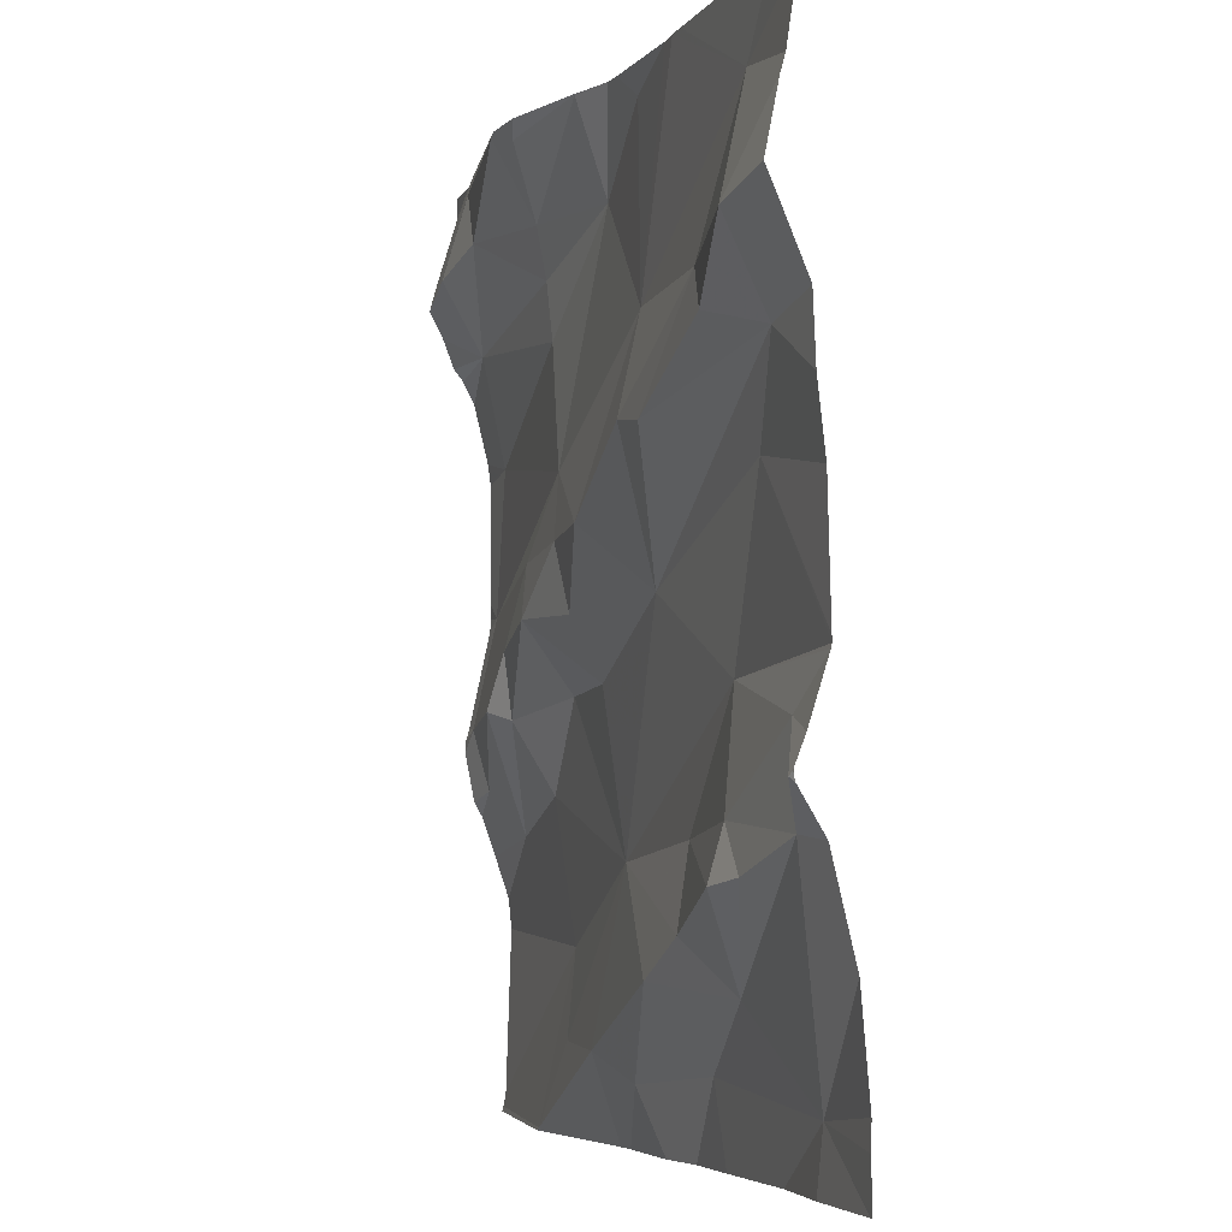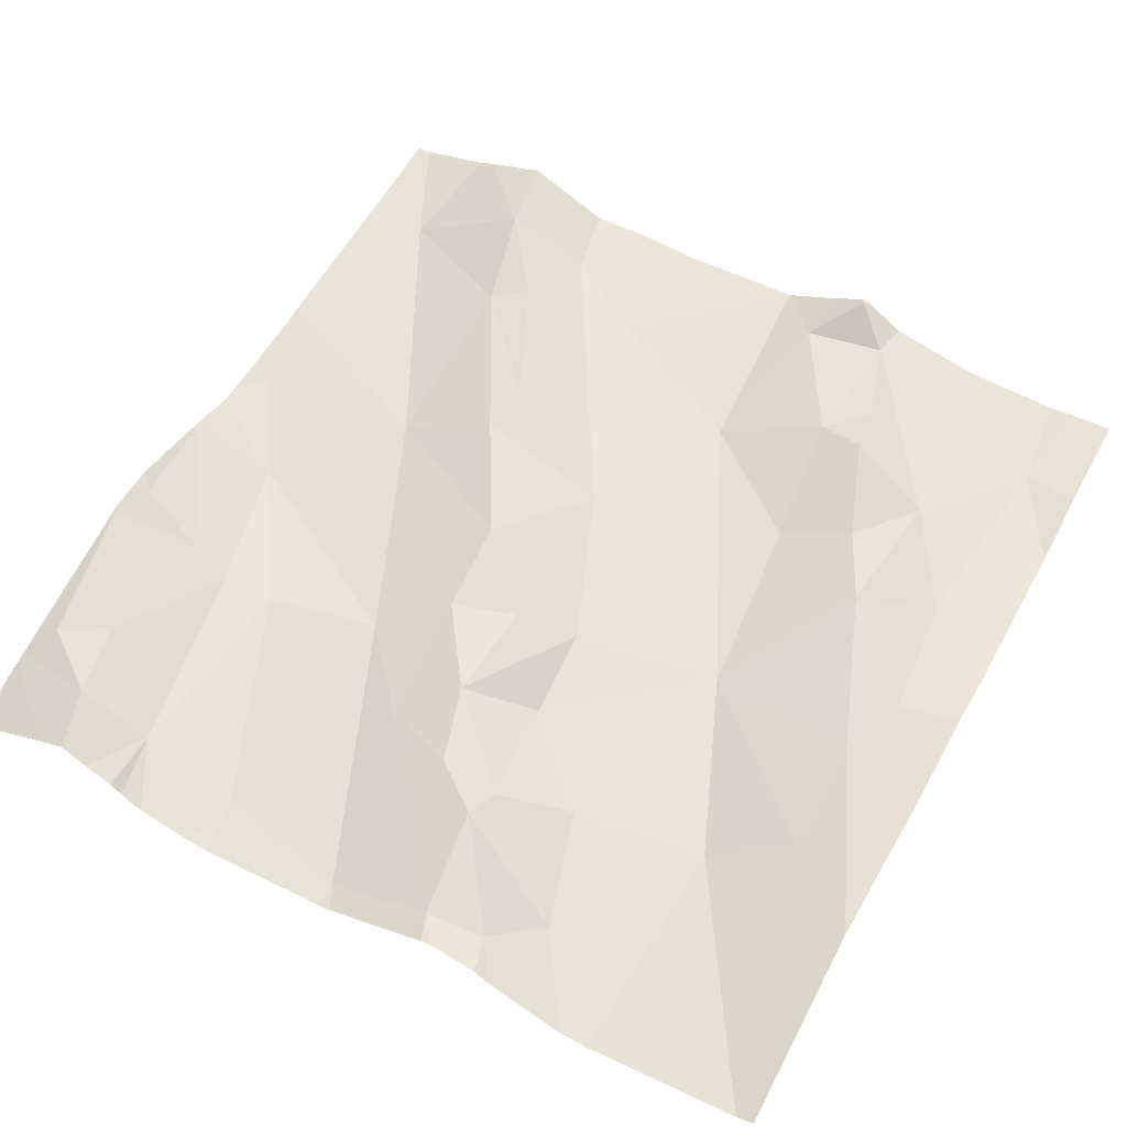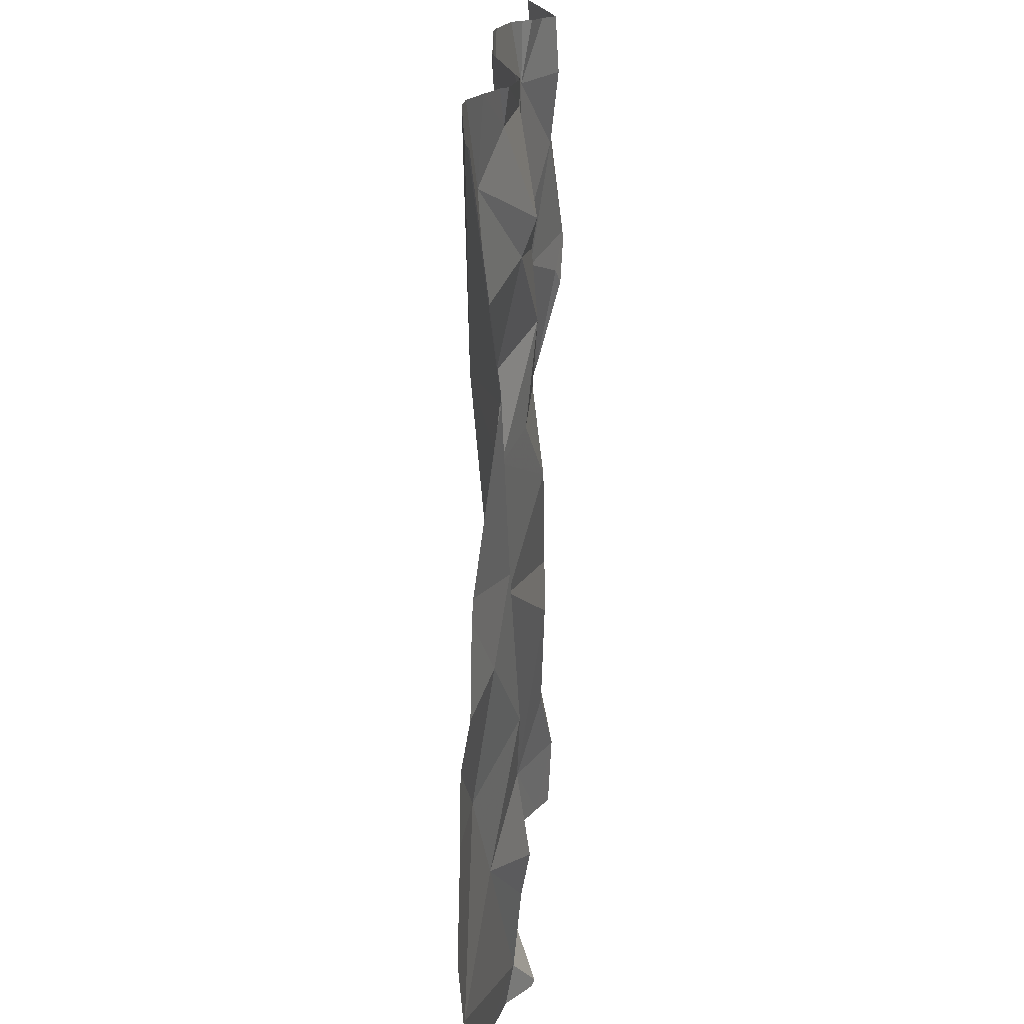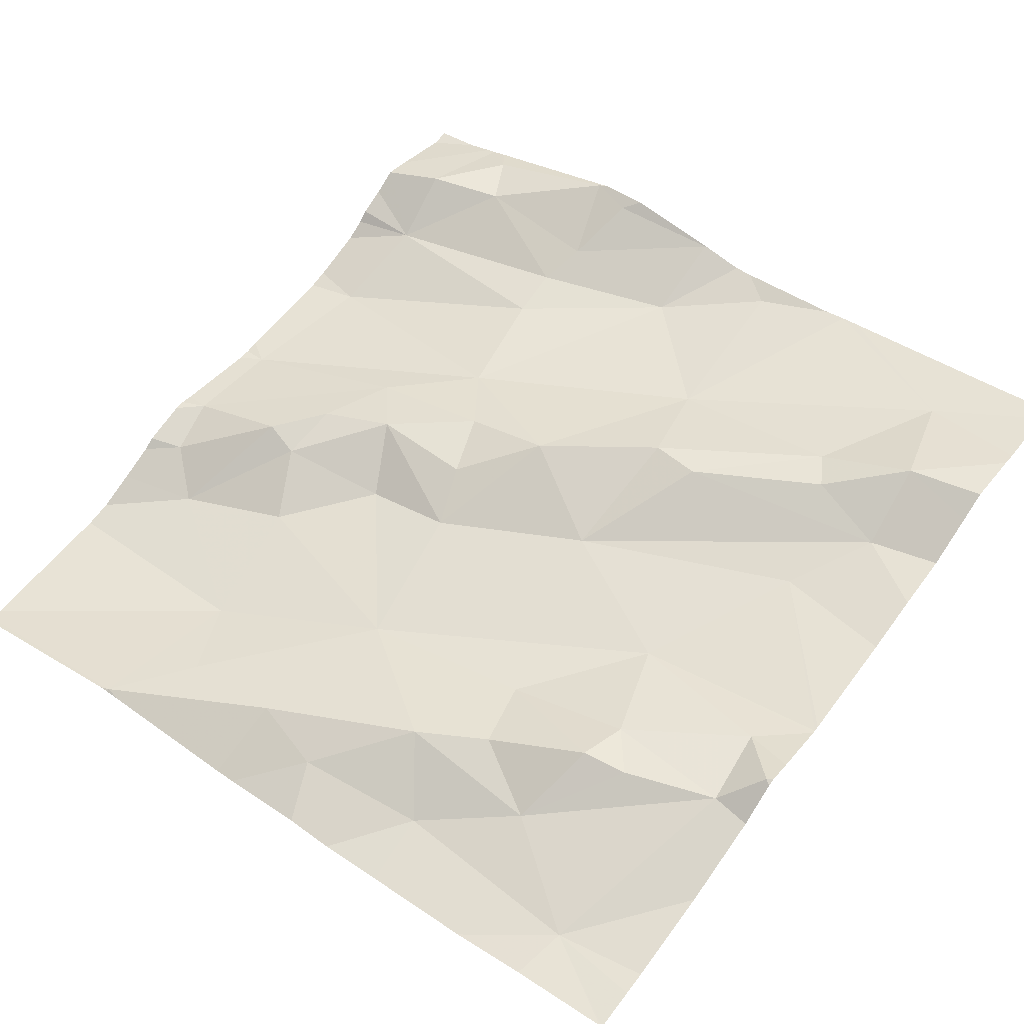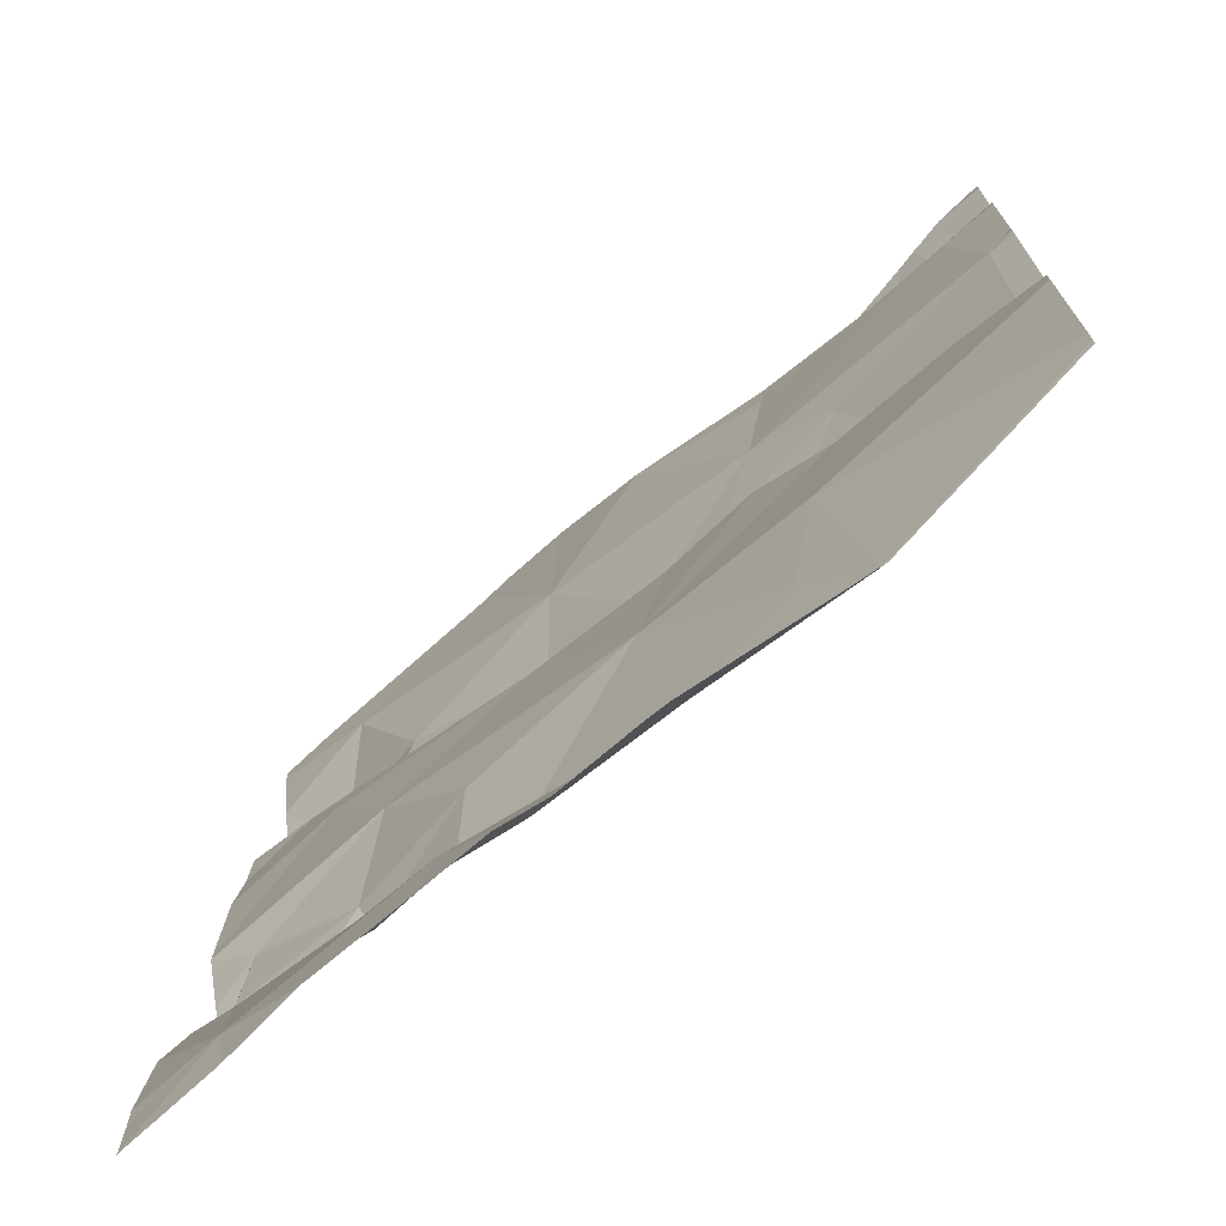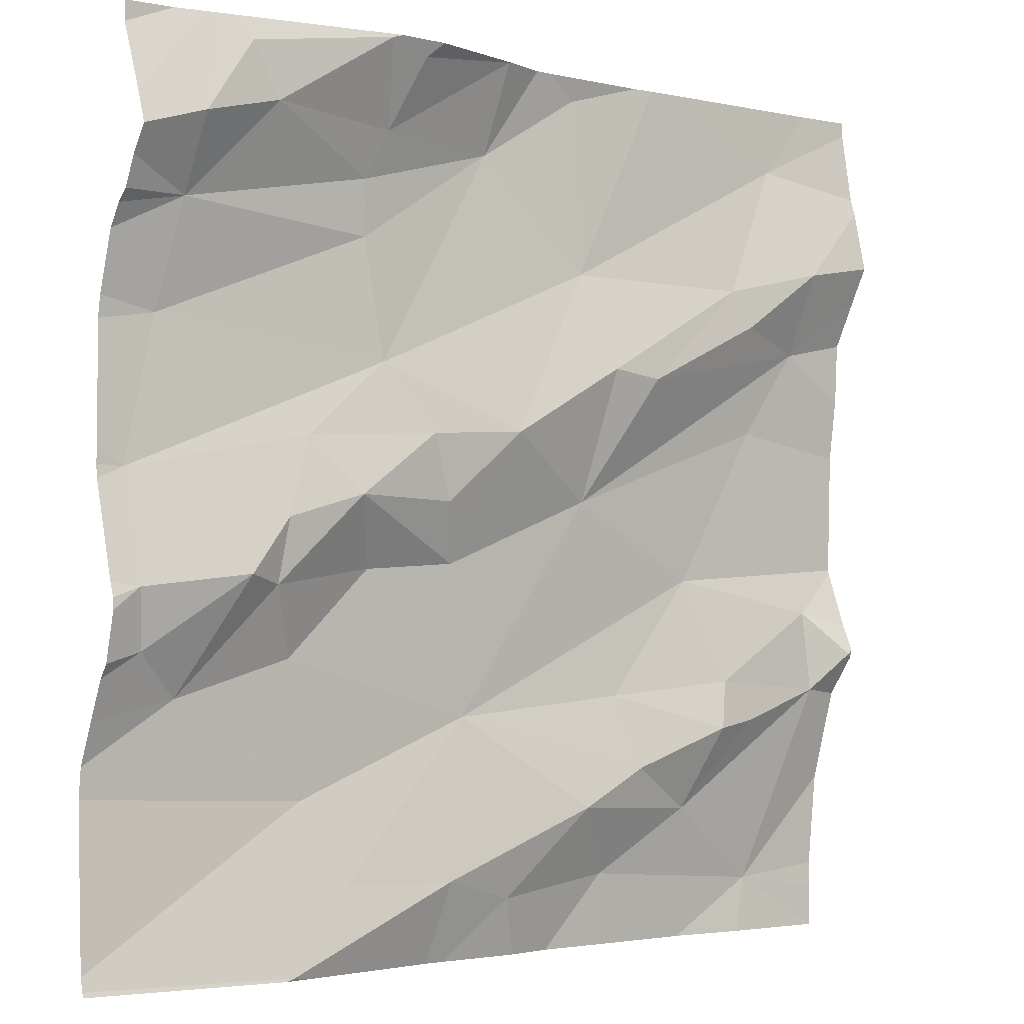
<metadata>
{"format":"obj","ext":"obj","renderer":"f3d","projection":"perspective","resolution":1024,"background":"white","views":[{"elev":-4.6,"azim":63.5,"up":"+Y"},{"elev":48.3,"azim":-61.2,"up":"+Z"},{"elev":-70.4,"azim":-98.4,"up":"+Y"},{"elev":58.9,"azim":36.7,"up":"+Z"},{"elev":-72.4,"azim":-146.6,"up":"+Y"},{"elev":-2.6,"azim":-45.6,"up":"+Y"}]}
</metadata>
<code>
v -53.45 271.2 501.8
v -54.13 271.9 501.7
v -53.98 271.2 501.7
v -54.01 271 501.7
v -54.13 271 501.7
v -53.45 271.6 501.8
v -54.11 271.8 501.7
v -54.12 271.7 501.7
v -54.26 271.8 501.7
v -53.92 271 501.7
v -54.36 271.9 501.7
v -54.34 271.7 501.7
v -54.13 271.9 501.7
v -54.12 271.7 501.7
v -54.1 271.5 501.7
v -54.35 271.6 501.6
v -54.02 271.4 501.7
v -54.14 271.4 501.7
v -54.05 271.5 501.7
v -54.38 271.4 501.6
v -53.45 271.8 501.8
v -53.45 271.3 501.8
v -54.19 271.2 501.6
v -54.31 271.2 501.6
v -54.23 271.3 501.7
v -53.45 271.6 501.8
v -53.45 271.1 501.7
v -53.45 271.3 501.8
v -53.45 271.7 501.8
v -53.96 271.9 501.7
v -53.45 271.2 501.8
v -54.34 271.8 501.7
v -53.45 271 501.7
v -54.19 271.5 501.7
v -53.95 271.5 501.7
v -54.1 271.3 501.7
v -53.45 271.3 501.8
v -54.22 271.4 501.7
v -53.96 271.8 501.7
v -54.37 271.2 501.6
v -54.38 271.3 501.7
v -54.27 271.3 501.7
v -54.17 271.1 501.6
v -54 271.3 501.7
v -54.19 270.9 501.7
v -54.3 271.9 501.7
v -53.45 271.2 501.8
v -54.32 271.9 501.7
v -54.16 271.9 501.7
v -54.28 271.8 501.7
v -53.96 271.9 501.7
v -54.09 271.8 501.7
v -53.59 271.5 501.8
v -53.67 271.3 501.7
v -53.83 271.4 501.7
v -53.76 271.5 501.8
v -53.82 271.5 501.8
v -53.65 271.6 501.8
v -53.84 271.6 501.7
v -53.56 271 501.7
v -53.96 271.9 501.7
v -54.07 271.9 501.7
v -54.01 270.9 501.7
v -53.57 270.9 501.7
v -53.62 271.6 501.8
v -53.5 271.2 501.8
v -54.17 270.9 501.7
v -53.46 271.2 501.8
v -53.51 271.3 501.8
v -53.64 271.2 501.8
v -53.54 271.7 501.8
v -53.57 271.8 501.8
v -54.19 270.9 501.7
v -53.53 271.6 501.8
v -54.2 270.9 501.7
v -53.78 271 501.7
v -53.84 270.9 501.7
v -53.77 270.9 501.7
v -53.9 270.9 501.7
v -54.2 270.9 501.7
v -53.84 271.1 501.7
v -53.76 271.1 501.7
v -53.65 271.1 501.8
v -53.67 271.1 501.7
v -53.65 270.9 501.7
v -53.78 271.2 501.7
v -53.86 271.8 501.7
v -53.6 271.2 501.8
v -53.99 270.9 501.7
v -54.41 271.8 501.7
v -54.41 271.4 501.6
v -54.41 271.6 501.6
v -54.41 271.4 501.6
v -54.41 271.6 501.6
v -54.41 271.6 501.6
v -54.41 271.7 501.7
v -54.41 271.8 501.7
v -54.41 271.7 501.7
v -54.41 271.7 501.7
v -54.41 271.7 501.7
v -54.41 270.9 501.6
v -54.41 270.9 501.6
v -54.41 271.3 501.6
v -54.41 271.3 501.6
v -54.41 271.4 501.6
v -54.41 271.2 501.6
v -54.41 271.3 501.6
v -54.41 271.1 501.6
v -54.41 271.1 501.6
v -54.41 271.2 501.6
v -53.45 271.9 501.8
v -54.41 271.2 501.6
v -53.45 271.8 501.8
v -53.45 271.7 501.8
v -53.45 271 501.7
v -53.45 271.3 501.8
v -53.45 271.5 501.8
v -53.45 271.5 501.8
v -54.12 271.9 501.7
v -53.45 270.9 501.7
v -53.46 270.9 501.7
v -54.4 270.9 501.6
v -54.41 270.9 501.6
v -53.52 271.9 501.8
v -53.91 271.9 501.7
v -53.96 271.9 501.7
v -53.89 271.9 501.7
v -53.96 271.9 501.7
v -53.77 271.9 501.7
v -53.75 271.9 501.7
v -53.73 271.9 501.8
v -54.41 271.9 501.7
v -53.46 271.9 501.8
v -54.32 271.9 501.7
v -54.33 271.9 501.7
f 4 3 5
f 117 53 116
f 8 7 9
f 10 4 63
f 8 9 12
f 15 14 16
f 18 17 19
f 91 16 92
f 12 16 14
f 24 23 25
f 16 12 94
f 14 8 12
f 97 96 134
f 116 53 28
f 15 16 20
f 15 34 19
f 35 15 19
f 23 36 25
f 126 51 125
f 18 34 38
f 115 60 33
f 12 32 96
f 9 32 12
f 39 8 14
f 20 34 15
f 125 39 87
f 41 40 42
f 20 41 34
f 18 38 25
f 3 43 5
f 42 34 41
f 34 18 19
f 35 19 17
f 42 38 34
f 25 38 42
f 40 24 42
f 3 23 43
f 36 23 3
f 24 43 23
f 44 36 3
f 63 45 67
f 45 43 101
f 114 71 29
f 103 20 105
f 4 5 45
f 106 41 107
f 113 72 71
f 45 5 43
f 24 25 42
f 122 102 123
f 124 72 21
f 13 9 7
f 50 13 49
f 39 7 8
f 6 74 118
f 32 9 50
f 13 50 9
f 7 52 13
f 52 7 51
f 52 51 30
f 13 52 62
f 108 24 109
f 39 14 15
f 36 18 25
f 119 13 62
f 36 44 18
f 44 17 18
f 75 102 122
f 21 72 113
f 110 40 112
f 39 51 7
f 48 50 46
f 54 53 55
f 57 56 58
f 59 57 58
f 65 58 56
f 55 56 57
f 66 60 27
f 66 68 69
f 69 70 66
f 59 39 15
f 70 69 54
f 58 71 72
f 71 74 26
f 62 52 30
f 121 60 64
f 69 68 1
f 120 33 60
f 54 69 22
f 124 21 133
f 74 65 56
f 35 55 57
f 61 51 128
f 56 55 74
f 79 10 89
f 71 58 65
f 51 39 125
f 113 71 114
f 81 3 4
f 54 55 3
f 35 17 44
f 35 57 59
f 83 82 84
f 77 10 79
f 4 10 81
f 60 84 76
f 76 81 10
f 78 76 77
f 82 86 3
f 125 87 127
f 88 83 84
f 55 53 74
f 66 88 84
f 84 60 66
f 83 70 86
f 86 82 83
f 53 54 28
f 83 88 70
f 55 35 44
f 54 86 70
f 39 59 87
f 129 59 130
f 82 81 84
f 3 86 54
f 85 76 78
f 77 76 10
f 30 51 61
f 85 60 76
f 70 88 66
f 59 58 72
f 74 71 65
f 74 53 117
f 130 72 131
f 59 15 35
f 76 84 81
f 3 81 82
f 68 66 47
f 55 44 3
f 46 50 49
f 48 32 50
f 91 20 16
f 28 54 22
f 64 60 85
f 92 16 95
f 93 20 91
f 22 69 37
f 75 45 102
f 94 12 98
f 95 16 94
f 37 69 1
f 96 32 48
f 120 60 121
f 11 97 135
f 98 12 99
f 80 45 75
f 99 12 100
f 100 12 96
f 2 13 119
f 1 68 31
f 101 43 108
f 102 45 101
f 31 68 47
f 103 41 20
f 104 41 103
f 73 45 80
f 29 71 26
f 105 20 93
f 106 40 41
f 26 74 6
f 67 45 73
f 107 41 104
f 108 43 24
f 47 66 27
f 109 24 110
f 27 60 115
f 110 24 40
f 49 13 2
f 112 40 106
f 11 90 97
f 89 10 63
f 63 4 45
f 118 74 117
f 127 87 129
f 128 51 126
f 129 87 59
f 130 59 72
f 131 72 124
f 132 90 11
f 133 21 111
f 134 96 48
f 135 97 134

</code>
